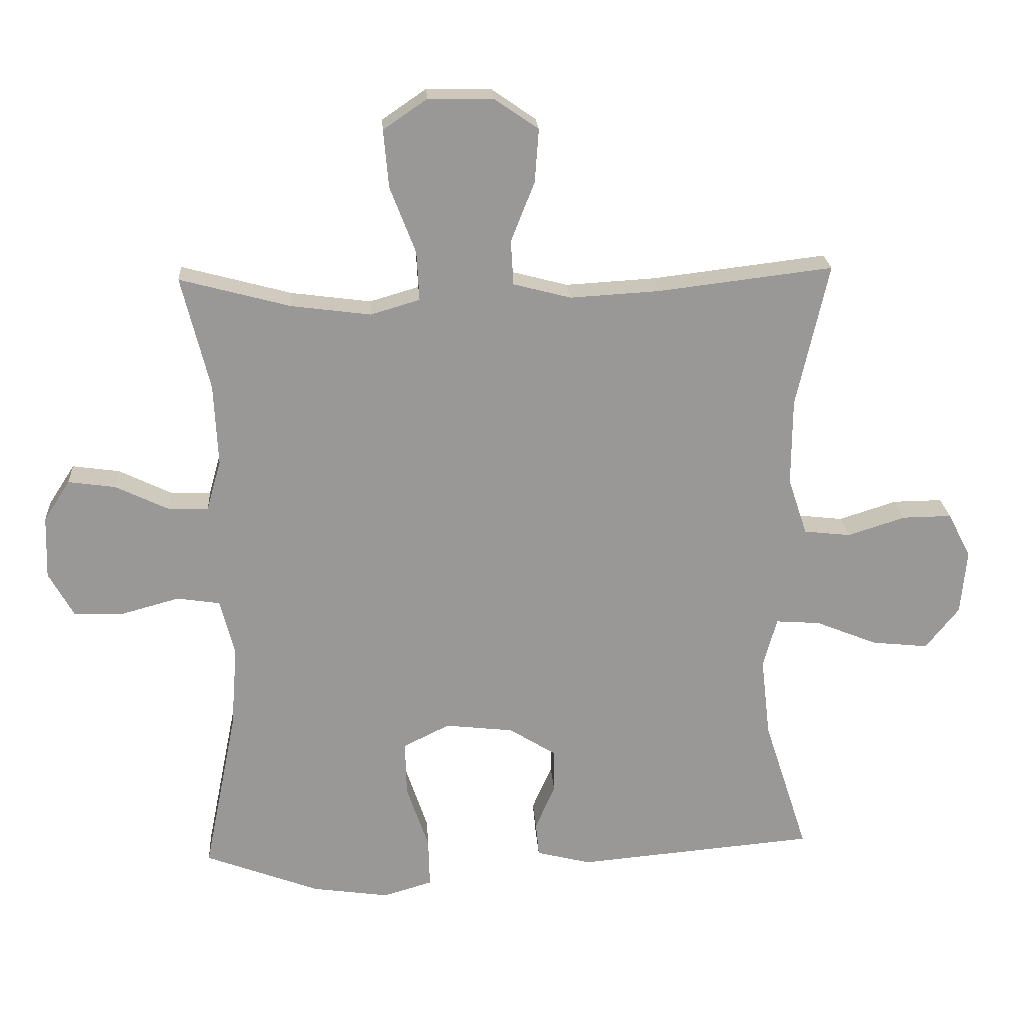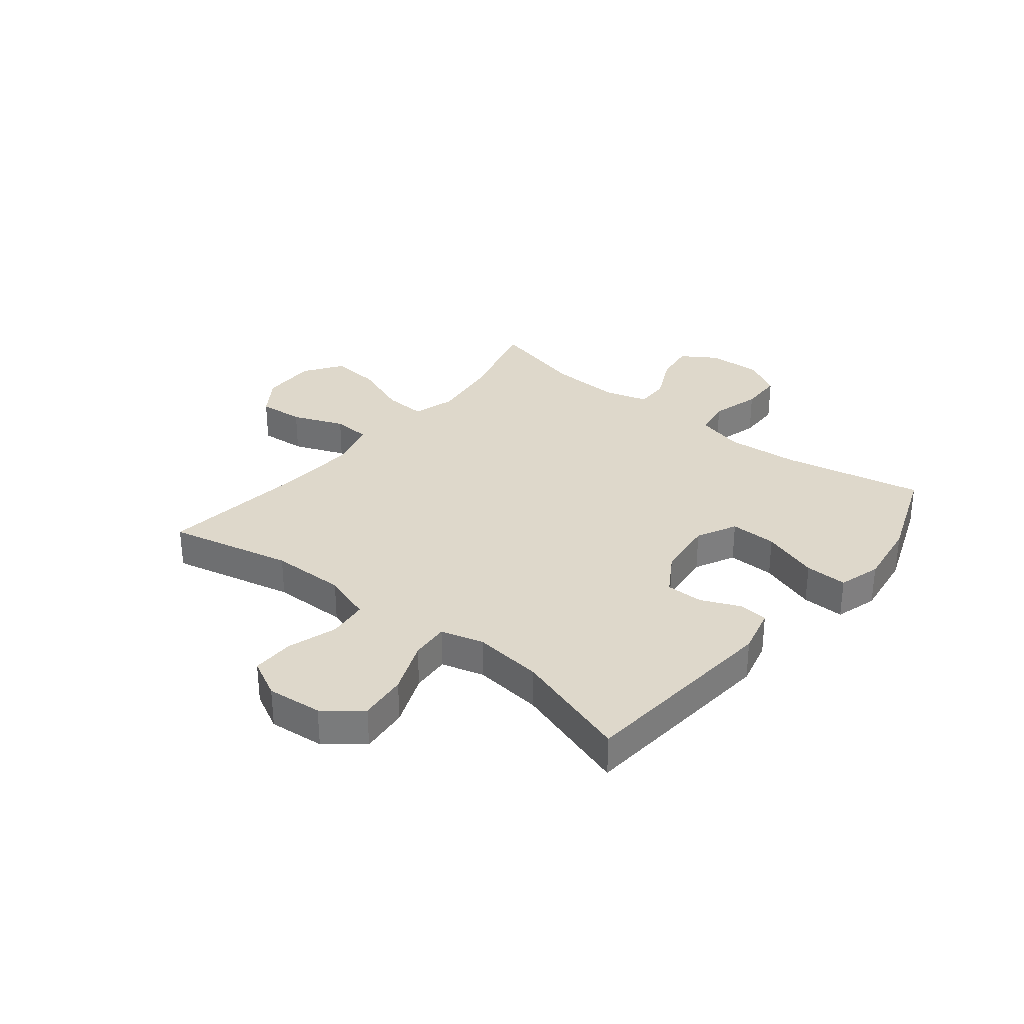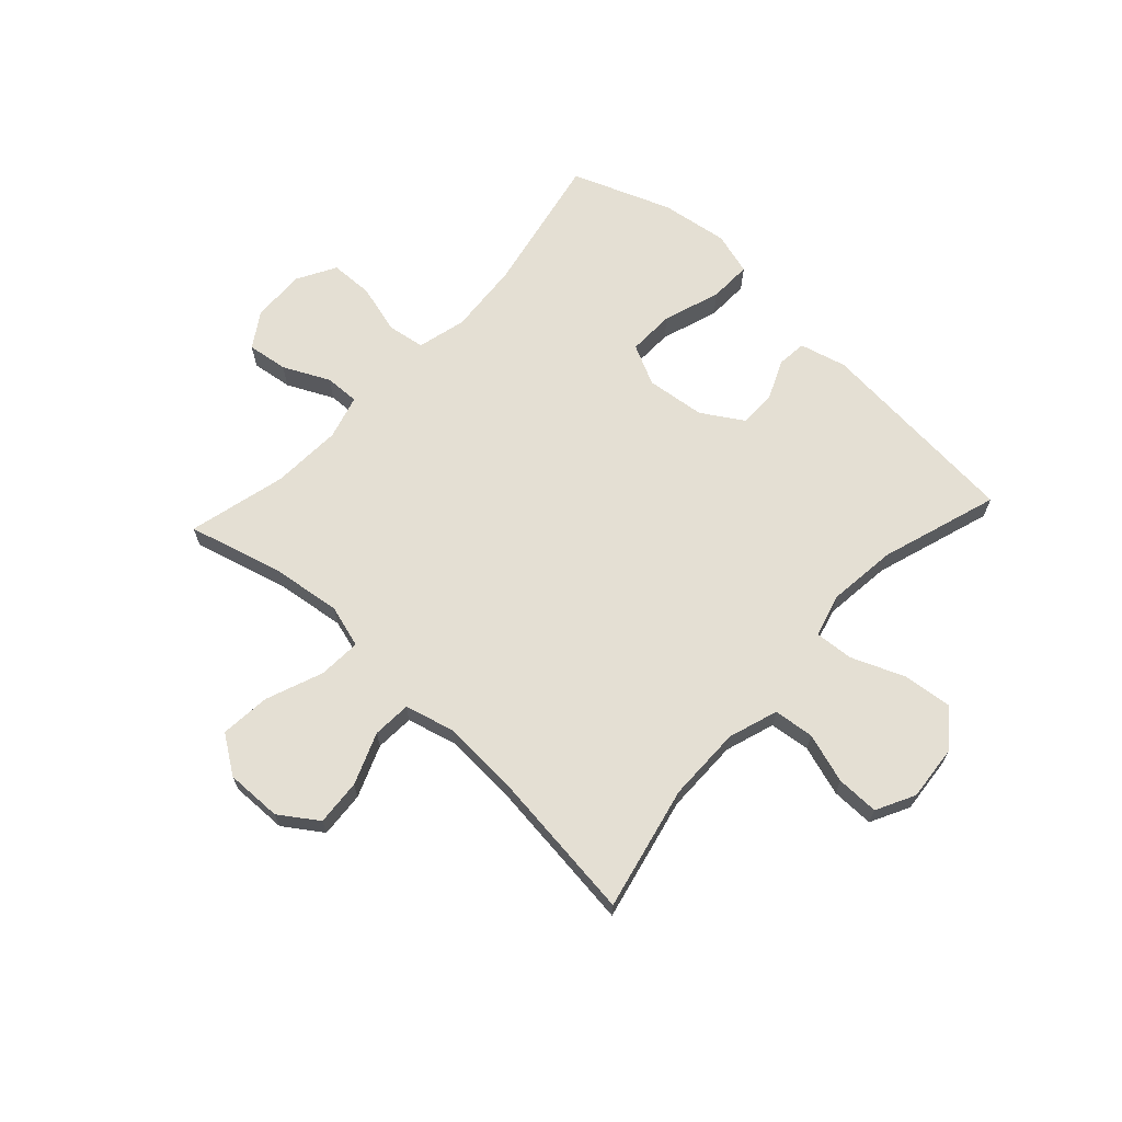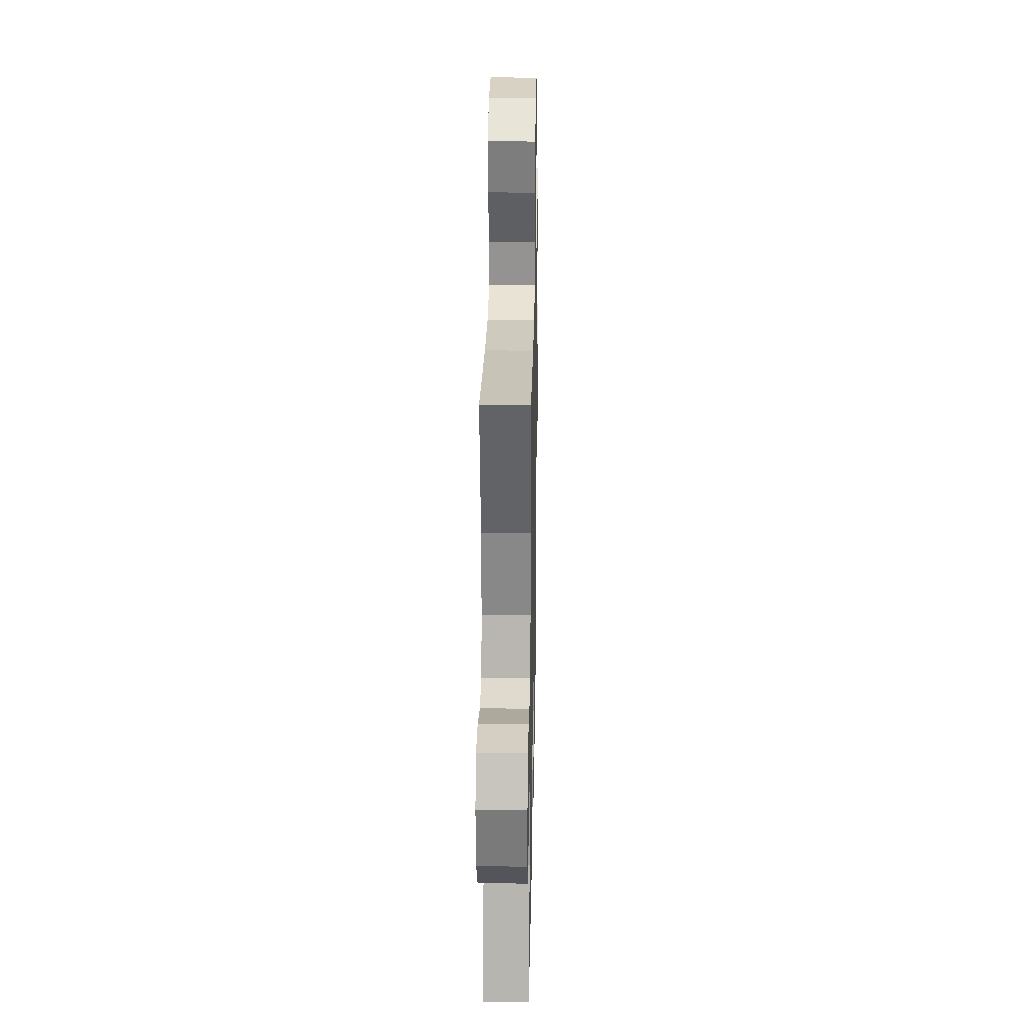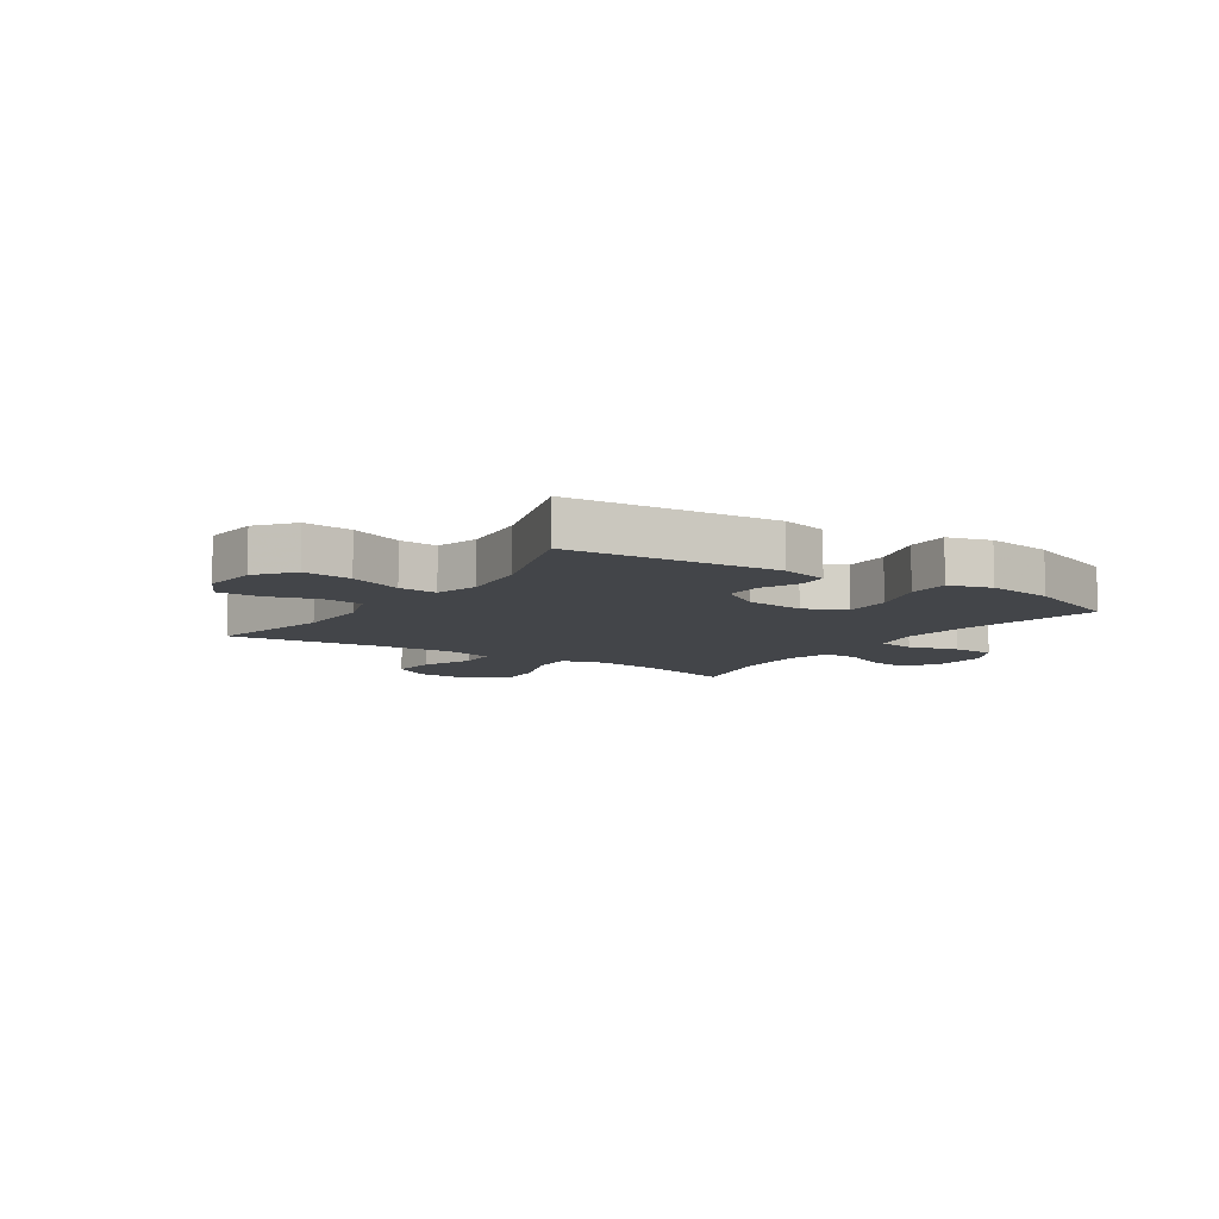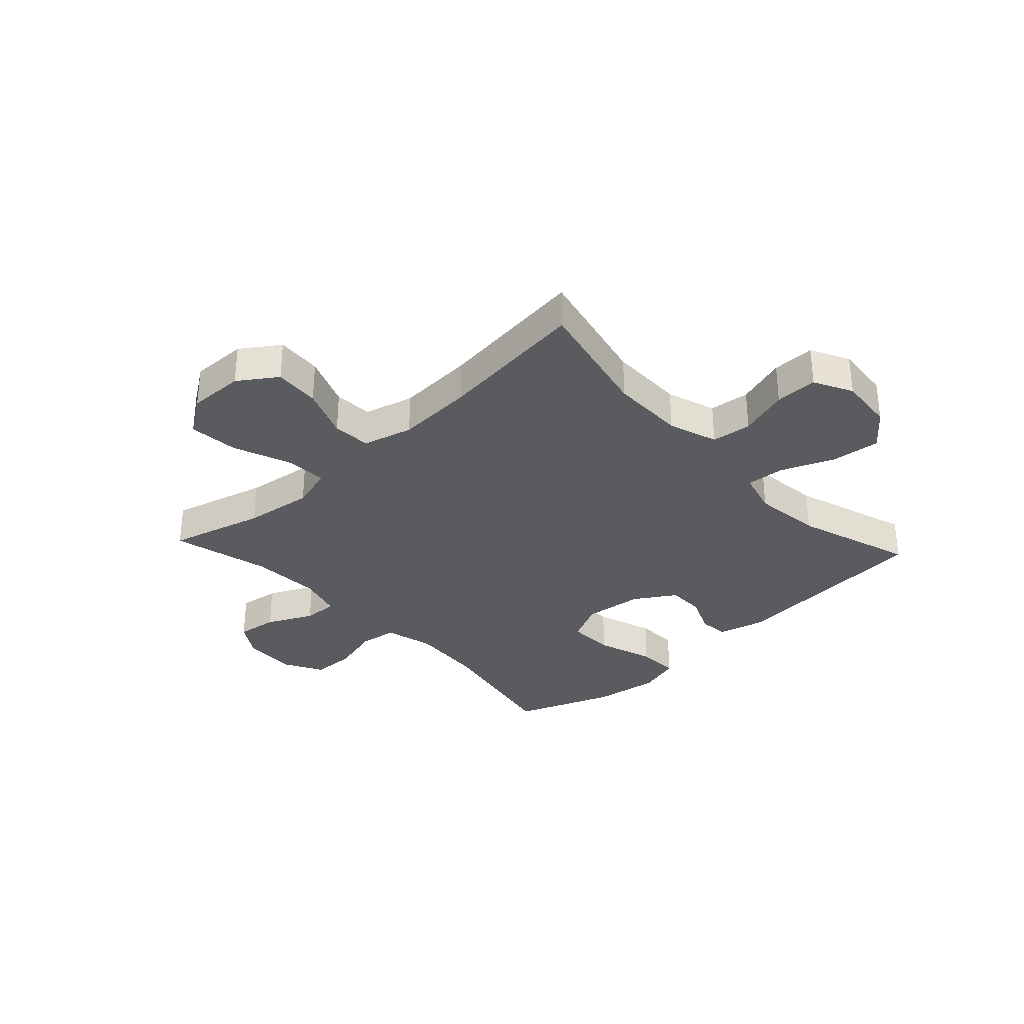
<metadata>
{"format":"obj","ext":"obj","renderer":"f3d","projection":"perspective","resolution":1024,"background":"white","views":[{"elev":21.7,"azim":-3.7,"up":"+Z"},{"elev":31.6,"azim":128.8,"up":"+Y"},{"elev":66.7,"azim":42.7,"up":"+Y"},{"elev":26.5,"azim":91.1,"up":"+Z"},{"elev":-8.6,"azim":146.1,"up":"+Y"},{"elev":-32.7,"azim":42.9,"up":"+Y"}]}
</metadata>
<code>
v 0.5 0.07 0.5
v 0.451 0.07 0.281
v 0.45 0.07 0.149
v 0.479 0.07 0.062
v 0.55 0.07 0.054
v 0.638 0.07 0.082
v 0.713 0.07 0.083
v 0.748 0.07 0.015
v 0.739 0.07 -0.083
v 0.688 0.07 -0.147
v 0.602 0.07 -0.138
v 0.508 0.07 -0.1
v 0.44 0.07 -0.095
v 0.419 0.07 -0.171
v 0.433 0.07 -0.293
v 0.5 0.07 -0.5
v 0.135 0.07 -0.532
v 0.052 0.07 -0.511
v 0.047 0.07 -0.459
v 0.077 0.07 -0.39
v 0.077 0.07 -0.324
v 0.005 0.07 -0.279
v -0.099 0.07 -0.267
v -0.17 0.07 -0.302
v -0.168 0.07 -0.385
v -0.134 0.07 -0.486
v -0.132 0.07 -0.561
v -0.207 0.07 -0.583
v -0.325 0.07 -0.566
v -0.5 0.07 -0.5
v -0.45 0.07 -0.251
v -0.44 0.07 -0.123
v -0.462 0.07 -0.037
v -0.528 0.07 -0.027
v -0.616 0.07 -0.051
v -0.692 0.07 -0.049
v -0.73 0.07 0.019
v -0.727 0.07 0.114
v -0.687 0.07 0.176
v -0.615 0.07 0.166
v -0.534 0.07 0.127
v -0.473 0.07 0.125
v -0.451 0.07 0.203
v -0.457 0.07 0.327
v -0.5 0.07 0.5
v -0.332 0.07 0.455
v -0.21 0.07 0.439
v -0.135 0.07 0.461
v -0.139 0.07 0.536
v -0.178 0.07 0.637
v -0.186 0.07 0.725
v -0.119 0.07 0.771
v -0.02 0.07 0.769
v 0.047 0.07 0.723
v 0.041 0.07 0.642
v 0.005 0.07 0.551
v 0.009 0.07 0.483
v 0.097 0.07 0.46
v 0.234 0.07 0.468
v 0.5 0 0.5
v 0.451 0 0.281
v 0.45 0 0.149
v 0.479 0 0.062
v 0.55 0 0.054
v 0.638 0 0.082
v 0.713 0 0.083
v 0.748 0 0.015
v 0.739 0 -0.083
v 0.688 0 -0.147
v 0.602 0 -0.138
v 0.508 0 -0.1
v 0.44 0 -0.095
v 0.419 0 -0.171
v 0.433 0 -0.293
v 0.5 0 -0.5
v 0.135 0 -0.532
v 0.052 0 -0.511
v 0.047 0 -0.459
v 0.077 0 -0.39
v 0.077 0 -0.324
v 0.005 0 -0.279
v -0.099 0 -0.267
v -0.17 0 -0.302
v -0.168 0 -0.385
v -0.134 0 -0.486
v -0.132 0 -0.561
v -0.207 0 -0.583
v -0.325 0 -0.566
v -0.5 0 -0.5
v -0.45 0 -0.251
v -0.44 0 -0.123
v -0.462 0 -0.037
v -0.528 0 -0.027
v -0.616 0 -0.051
v -0.692 0 -0.049
v -0.73 0 0.019
v -0.727 0 0.114
v -0.687 0 0.176
v -0.615 0 0.166
v -0.534 0 0.127
v -0.473 0 0.125
v -0.451 0 0.203
v -0.457 0 0.327
v -0.5 0 0.5
v -0.332 0 0.455
v -0.21 0 0.439
v -0.135 0 0.461
v -0.139 0 0.536
v -0.178 0 0.637
v -0.186 0 0.725
v -0.119 0 0.771
v -0.02 0 0.769
v 0.047 0 0.723
v 0.041 0 0.642
v 0.005 0 0.551
v 0.009 0 0.483
v 0.097 0 0.46
v 0.234 0 0.468
f 54 55 56
f 53 54 56
f 52 53 56
f 51 52 56
f 50 51 56
f 49 50 56
f 48 49 56 57
f 47 48 57 58
f 44 45 46
f 43 44 46 47
f 47 58 59
f 43 47 59
f 42 43 59
f 39 40 41
f 38 39 41
f 37 38 41
f 36 37 41
f 35 36 41
f 34 35 41
f 33 34 41 42
f 29 30 31
f 28 29 31
f 27 28 31
f 26 27 31
f 25 26 31
f 24 25 31 32
f 59 1 2
f 42 59 2
f 33 42 2
f 32 33 2
f 24 32 2
f 23 24 2
f 18 19 20
f 17 18 20
f 16 17 20
f 15 16 20
f 14 15 20 21
f 10 11 12
f 9 10 12
f 8 9 12
f 7 8 12
f 6 7 12
f 5 6 12
f 4 5 12 13
f 14 21 22
f 13 14 22
f 4 13 22
f 3 4 22
f 2 3 22 23
f 115 114 113
f 115 113 112
f 115 112 111
f 115 111 110
f 115 110 109
f 115 109 108
f 116 115 108 107
f 117 116 107 106
f 105 104 103
f 106 105 103 102
f 118 117 106
f 118 106 102
f 118 102 101
f 100 99 98
f 100 98 97
f 100 97 96
f 100 96 95
f 100 95 94
f 100 94 93
f 101 100 93 92
f 90 89 88
f 90 88 87
f 90 87 86
f 90 86 85
f 90 85 84
f 91 90 84 83
f 61 60 118
f 61 118 101
f 61 101 92
f 61 92 91
f 61 91 83
f 61 83 82
f 79 78 77
f 79 77 76
f 79 76 75
f 79 75 74
f 80 79 74 73
f 71 70 69
f 71 69 68
f 71 68 67
f 71 67 66
f 71 66 65
f 71 65 64
f 72 71 64 63
f 81 80 73
f 81 73 72
f 81 72 63
f 81 63 62
f 82 81 62 61
f 1 60 61 2
f 2 61 62 3
f 3 62 63 4
f 4 63 64 5
f 5 64 65 6
f 6 65 66 7
f 7 66 67 8
f 8 67 68 9
f 9 68 69 10
f 10 69 70 11
f 11 70 71 12
f 12 71 72 13
f 13 72 73 14
f 14 73 74 15
f 15 74 75 16
f 16 75 76 17
f 17 76 77 18
f 18 77 78 19
f 19 78 79 20
f 20 79 80 21
f 21 80 81 22
f 22 81 82 23
f 23 82 83 24
f 24 83 84 25
f 25 84 85 26
f 26 85 86 27
f 27 86 87 28
f 28 87 88 29
f 29 88 89 30
f 30 89 90 31
f 31 90 91 32
f 32 91 92 33
f 33 92 93 34
f 34 93 94 35
f 35 94 95 36
f 36 95 96 37
f 37 96 97 38
f 38 97 98 39
f 39 98 99 40
f 40 99 100 41
f 41 100 101 42
f 42 101 102 43
f 43 102 103 44
f 44 103 104 45
f 45 104 105 46
f 46 105 106 47
f 47 106 107 48
f 48 107 108 49
f 49 108 109 50
f 50 109 110 51
f 51 110 111 52
f 52 111 112 53
f 53 112 113 54
f 54 113 114 55
f 55 114 115 56
f 56 115 116 57
f 57 116 117 58
f 58 117 118 59
f 59 118 60 1

</code>
